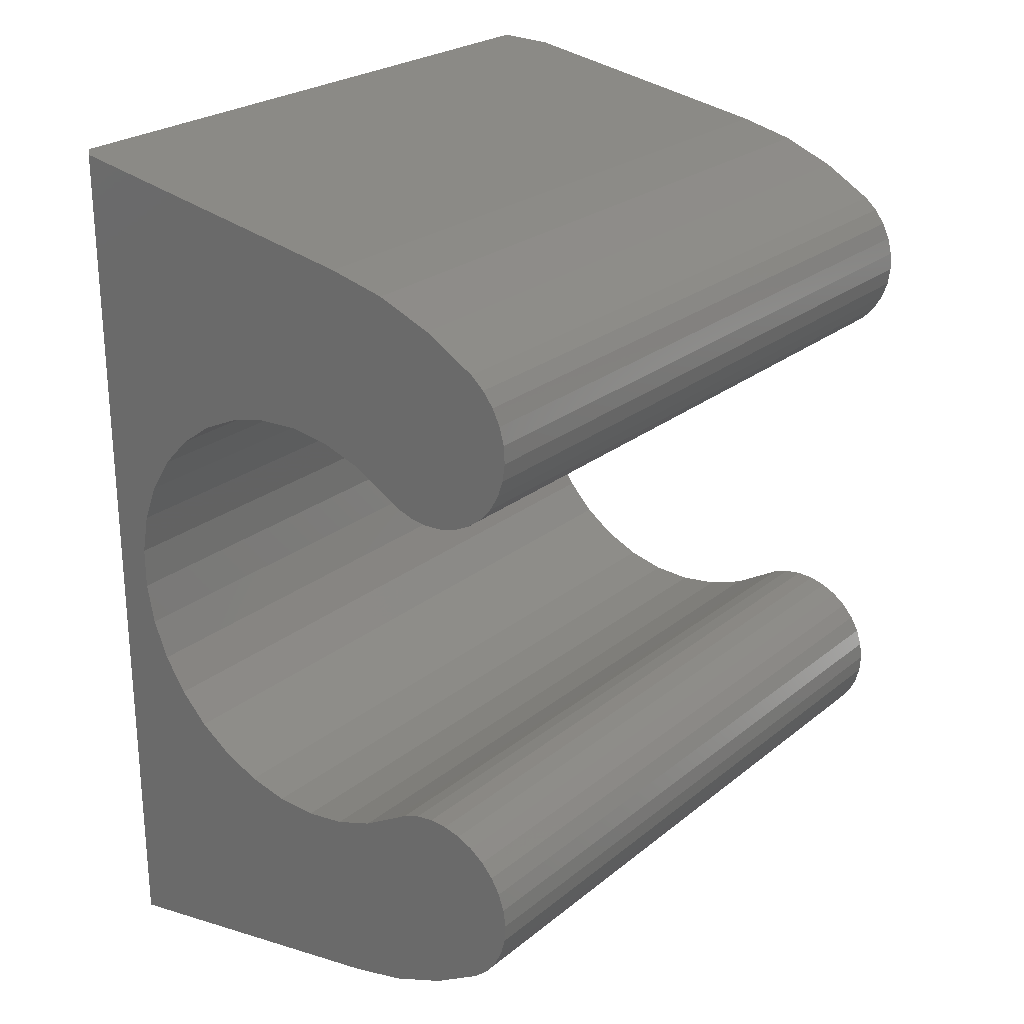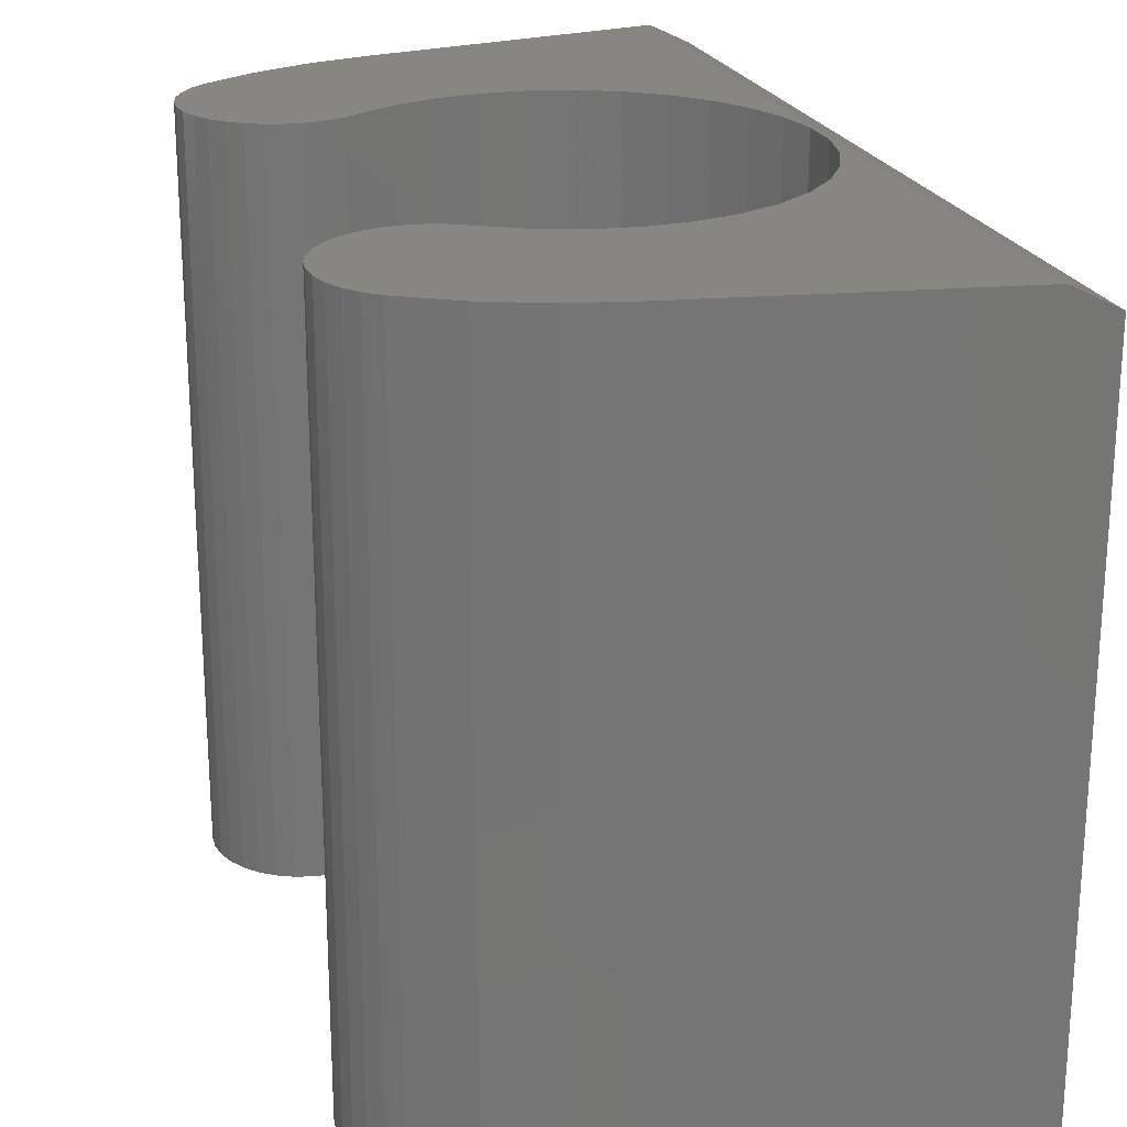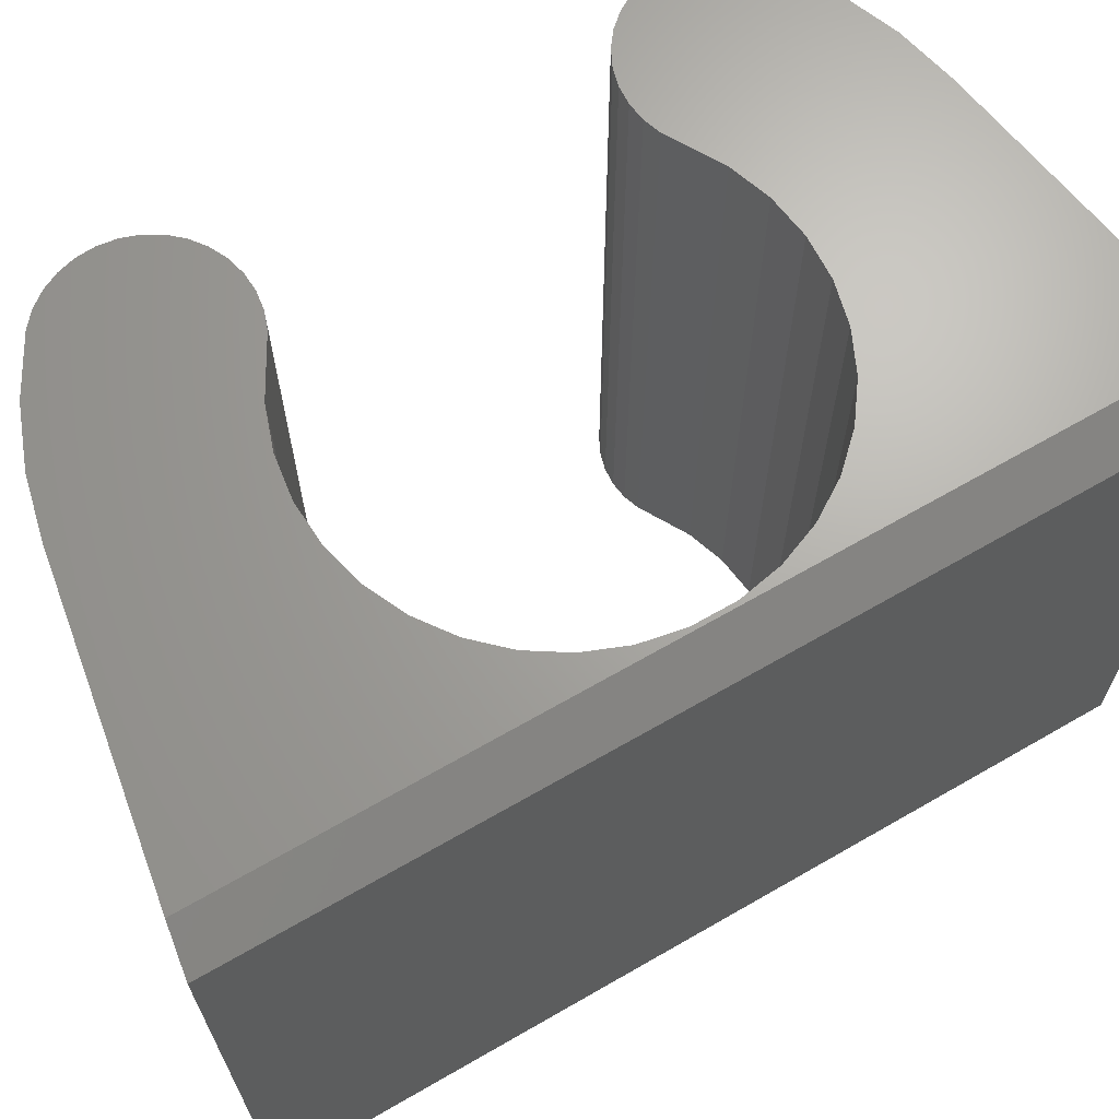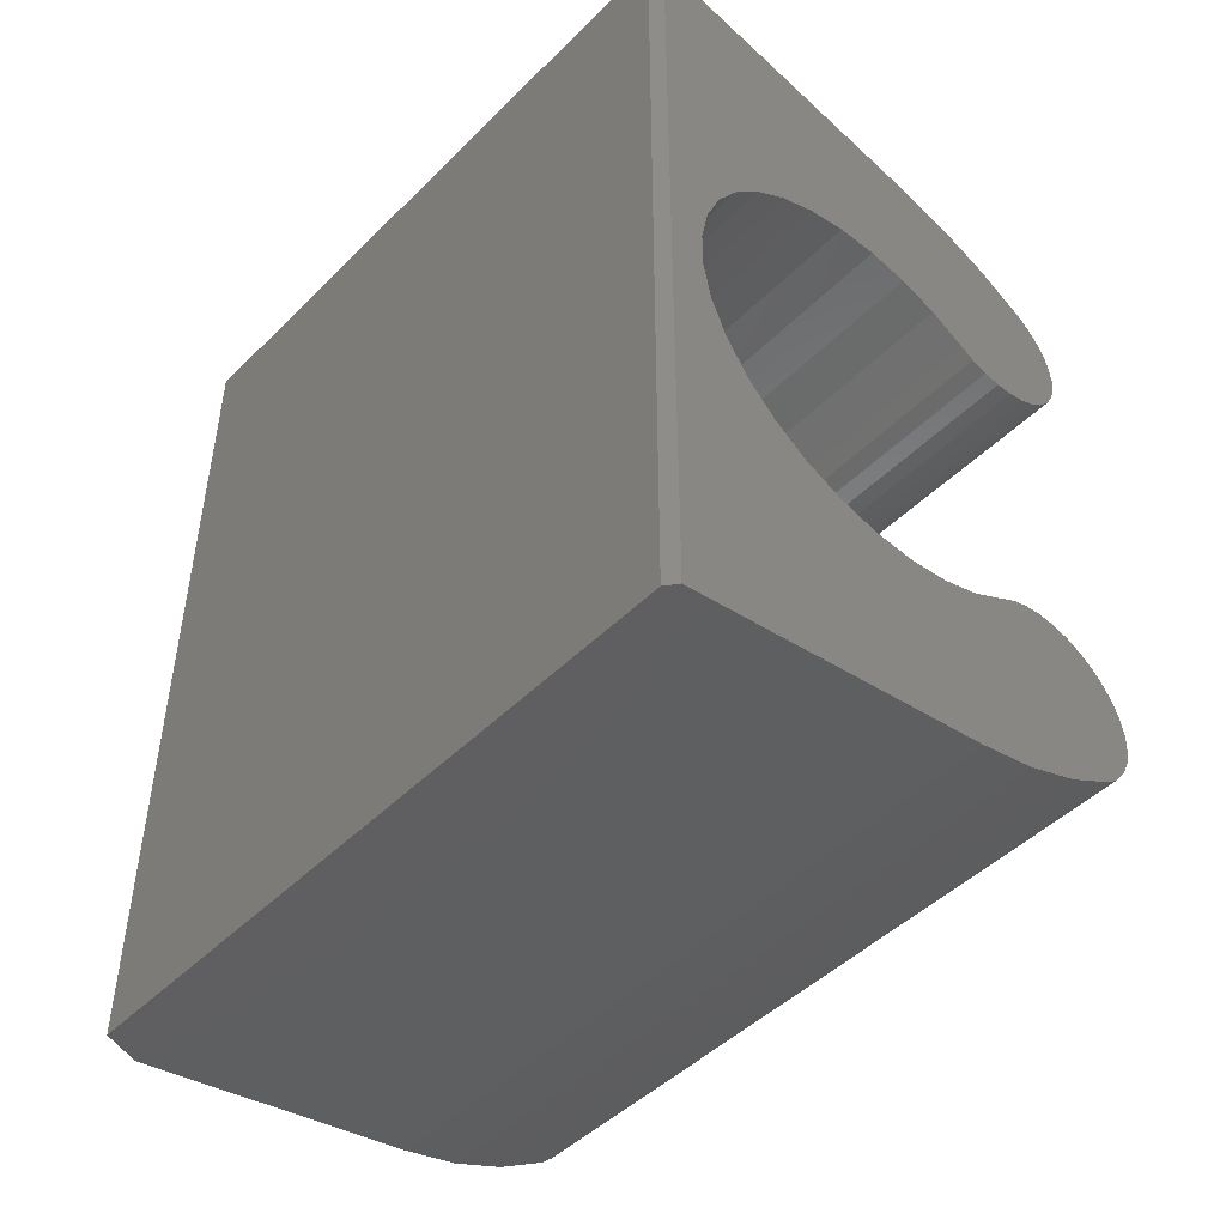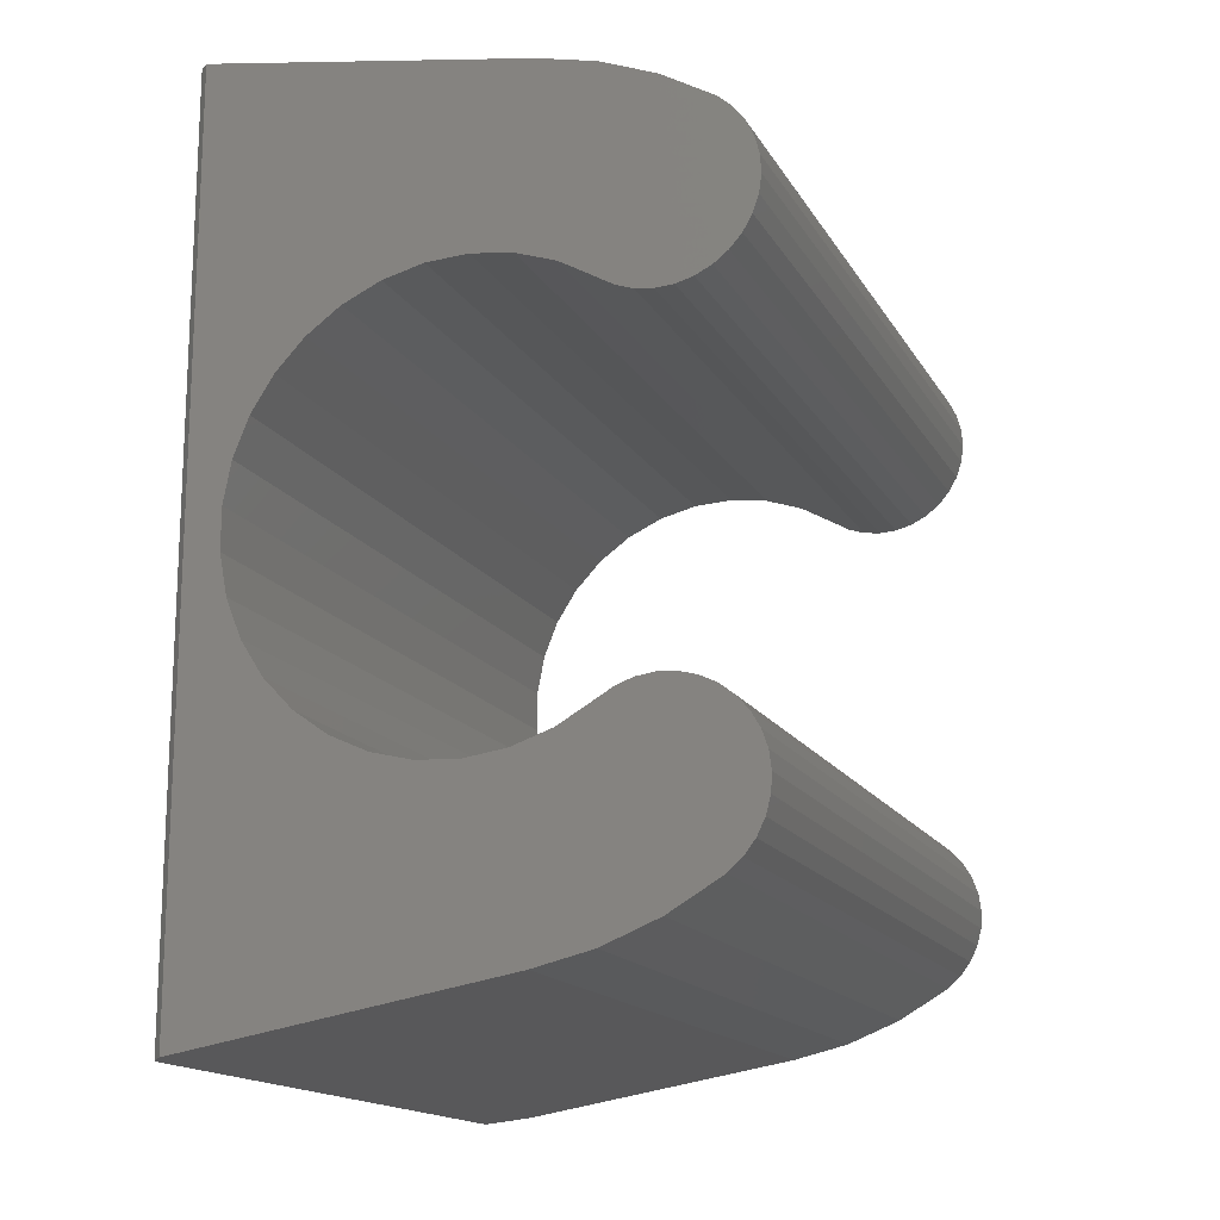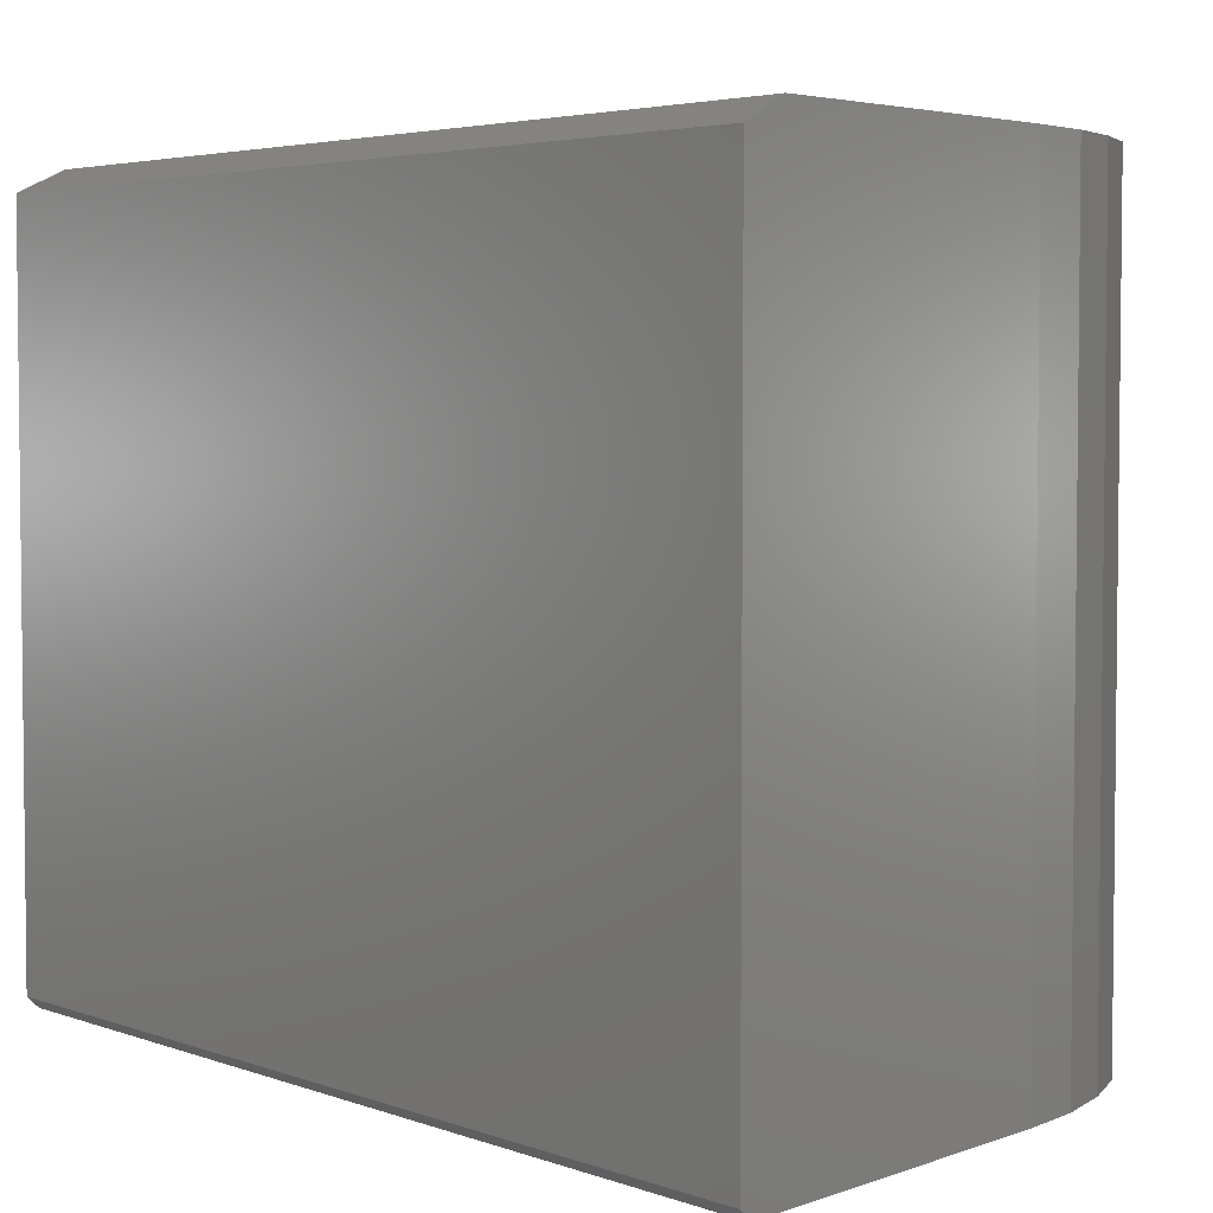
<metadata>
{"format":"stl","ext":"stl","renderer":"f3d","projection":"perspective","resolution":1024,"background":"white","views":[{"elev":24.5,"azim":-142.2,"up":"+Y"},{"elev":22.6,"azim":-17.4,"up":"+Z"},{"elev":67.2,"azim":60.0,"up":"+Z"},{"elev":-47.6,"azim":137.8,"up":"+Y"},{"elev":-15.9,"azim":-159.2,"up":"+Y"},{"elev":4.0,"azim":139.9,"up":"+Z"}]}
</metadata>
<code>
# stl→obj: 132 verts, 260 faces
v -0.0009868 0.3281 0.5078
v -0.2471 0.2861 0.5234
v -0.03224 0.3228 0.5234
v -0.2471 0.2861 0
v -0.0009868 0.3281 0.007812
v -0.008799 0.3268 0
v -0.0009868 -0.3322 0.5078
v -0.0009868 -0.3322 0.007812
v -0.2471 -0.2902 0
v -0.008799 -0.3309 0
v -0.2471 -0.2902 0.5234
v -0.03224 -0.3269 0.5234
v -0.2335 0.1551 0.5234
v -0.3888 0.1563 0.5234
v -0.3822 0.145 0.5234
v -0.2625 0.1452 0.5234
v -0.3735 0.1352 0.5234
v -0.3632 0.1273 0.5234
v -0.3514 0.1216 0.5234
v -0.3004 0.1234 0.5234
v -0.3388 0.1182 0.5234
v -0.3128 0.1192 0.5234
v -0.3257 0.1174 0.5234
v -0.377 -0.2335 0.5234
v -0.3906 -0.2114 0.5234
v -0.3849 -0.2231 0.5234
v -0.3388 -0.1224 0.5234
v -0.3128 -0.1233 0.5234
v -0.3257 -0.1216 0.5234
v -0.3514 -0.1257 0.5234
v -0.3004 -0.1276 0.5234
v -0.3632 -0.1314 0.5234
v -0.2625 -0.1493 0.5234
v -0.3735 -0.1393 0.5234
v -0.3822 -0.1491 0.5234
v -0.3888 -0.1604 0.5234
v -0.2335 -0.1592 0.5234
v -0.2032 -0.1634 0.5234
v -0.393 -0.1728 0.5234
v -0.03532 0.01326 0.5234
v -0.03532 -0.01737 0.5234
v -0.0411 -0.04746 0.5234
v -0.05246 -0.07592 0.5234
v -0.06899 -0.1017 0.5234
v -0.09009 -0.1239 0.5234
v -0.115 -0.1418 0.5234
v -0.1428 -0.1546 0.5234
v -0.1726 -0.1619 0.5234
v -0.3948 -0.1857 0.5234
v -0.394 -0.1988 0.5234
v -0.2891 -0.1341 0.5234
v -0.2891 0.13 0.5234
v -0.2032 0.1593 0.5234
v -0.3672 0.2381 0.5234
v -0.377 0.2294 0.5234
v -0.3849 0.219 0.5234
v -0.3906 0.2073 0.5234
v -0.394 0.1947 0.5234
v -0.3948 0.1816 0.5234
v -0.393 0.1687 0.5234
v -0.1726 0.1578 0.5234
v -0.2894 0.2761 0.5234
v -0.3297 0.2599 0.5234
v -0.115 0.1376 0.5234
v -0.09009 0.1198 0.5234
v -0.06899 0.0976 0.5234
v -0.05246 0.0718 0.5234
v -0.0411 0.04335 0.5234
v -0.3672 -0.2422 0.5234
v -0.3297 -0.2641 0.5234
v -0.2894 -0.2802 0.5234
v -0.1428 0.1504 0.5234
v -0.3822 0.145 0
v -0.3888 0.1563 0
v -0.2335 0.1551 0
v -0.2625 0.1452 0
v -0.3735 0.1352 0
v -0.3004 0.1234 0
v -0.3514 0.1216 0
v -0.3632 0.1273 0
v -0.3388 0.1182 0
v -0.3128 0.1192 0
v -0.3257 0.1174 0
v -0.3849 -0.2231 0
v -0.3906 -0.2114 0
v -0.377 -0.2335 0
v -0.3257 -0.1216 0
v -0.3128 -0.1233 0
v -0.3388 -0.1224 0
v -0.3514 -0.1257 0
v -0.3004 -0.1276 0
v -0.3632 -0.1314 0
v -0.3822 -0.1491 0
v -0.3735 -0.1393 0
v -0.2625 -0.1493 0
v -0.3888 -0.1604 0
v -0.2335 -0.1592 0
v -0.2032 -0.1634 0
v -0.393 -0.1728 0
v -0.394 -0.1988 0
v -0.3948 -0.1857 0
v -0.1726 -0.1619 0
v -0.1428 -0.1546 0
v -0.115 -0.1418 0
v -0.09009 -0.1239 0
v -0.06899 -0.1017 0
v -0.05246 -0.07592 0
v -0.0411 -0.04746 0
v -0.03532 -0.01737 0
v -0.2891 -0.1341 0
v -0.2891 0.13 0
v -0.2032 0.1593 0
v -0.393 0.1687 0
v -0.3948 0.1816 0
v -0.394 0.1947 0
v -0.3906 0.2073 0
v -0.3849 0.219 0
v -0.377 0.2294 0
v -0.3672 0.2381 0
v -0.1726 0.1578 0
v -0.3297 0.2599 0
v -0.2894 0.2761 0
v -0.03532 0.01326 0
v -0.0411 0.04335 0
v -0.05246 0.0718 0
v -0.06899 0.0976 0
v -0.09009 0.1198 0
v -0.115 0.1376 0
v -0.2894 -0.2802 0
v -0.3297 -0.2641 0
v -0.3672 -0.2422 0
v -0.1428 0.1504 0
f 1 2 3
f 2 1 4
f 4 1 5
f 4 5 6
f 7 8 1
f 1 8 5
f 8 9 10
f 9 8 11
f 11 8 7
f 11 7 12
f 13 14 15
f 13 15 16
f 16 15 17
f 18 19 20
f 20 19 21
f 20 21 22
f 21 23 22
f 24 25 26
f 27 28 29
f 28 27 30
f 28 30 31
f 31 30 32
f 33 34 35
f 33 35 36
f 36 37 33
f 38 37 36
f 36 39 38
f 12 3 40
f 12 40 41
f 12 41 42
f 12 42 43
f 12 43 44
f 12 44 45
f 12 45 46
f 12 46 47
f 12 47 48
f 12 48 38
f 12 38 39
f 12 39 49
f 12 49 50
f 51 31 32
f 51 32 34
f 51 34 33
f 52 16 17
f 52 17 18
f 52 18 20
f 53 54 55
f 53 55 56
f 53 56 57
f 53 57 58
f 53 58 59
f 53 59 60
f 53 60 14
f 53 14 13
f 61 62 63
f 61 63 54
f 61 54 53
f 3 64 65
f 3 65 66
f 3 66 67
f 3 67 68
f 3 68 40
f 50 25 24
f 50 24 69
f 50 69 70
f 50 70 71
f 50 71 11
f 50 11 12
f 64 3 72
f 72 3 2
f 72 2 61
f 61 2 62
f 3 12 1
f 1 12 7
f 73 74 75
f 76 73 75
f 77 73 76
f 78 79 80
f 81 79 78
f 82 81 78
f 82 83 81
f 84 85 86
f 87 88 89
f 90 89 88
f 91 90 88
f 92 90 91
f 93 94 95
f 96 93 95
f 95 97 96
f 96 97 98
f 98 99 96
f 10 100 101
f 10 101 99
f 10 99 98
f 10 98 102
f 10 102 103
f 10 103 104
f 10 104 105
f 10 105 106
f 10 106 107
f 10 107 108
f 10 108 109
f 10 109 6
f 110 95 94
f 110 94 92
f 110 92 91
f 111 78 80
f 111 80 77
f 111 77 76
f 112 75 74
f 112 74 113
f 112 113 114
f 112 114 115
f 112 115 116
f 112 116 117
f 112 117 118
f 112 118 119
f 120 112 119
f 120 119 121
f 120 121 122
f 6 109 123
f 6 123 124
f 6 124 125
f 6 125 126
f 6 126 127
f 6 127 128
f 100 10 9
f 100 9 129
f 100 129 130
f 100 130 131
f 100 131 86
f 100 86 85
f 128 132 6
f 6 132 4
f 132 120 4
f 4 120 122
f 8 10 5
f 5 10 6
f 131 69 86
f 86 69 24
f 86 24 84
f 84 24 26
f 84 26 85
f 85 26 25
f 85 25 100
f 100 25 50
f 100 50 101
f 101 50 49
f 101 49 99
f 99 49 39
f 99 39 96
f 96 39 36
f 96 36 93
f 93 36 35
f 93 35 94
f 94 35 34
f 94 34 92
f 92 34 32
f 92 32 90
f 90 32 30
f 90 30 89
f 89 30 27
f 89 27 87
f 87 27 29
f 87 29 88
f 88 29 28
f 88 28 91
f 91 28 31
f 91 31 110
f 110 31 51
f 123 68 124
f 124 68 67
f 124 67 125
f 125 67 66
f 125 66 126
f 126 66 65
f 126 65 127
f 127 65 64
f 127 64 128
f 128 64 72
f 128 72 132
f 132 72 61
f 132 61 120
f 120 61 53
f 120 53 112
f 112 53 13
f 112 13 75
f 75 13 16
f 75 16 76
f 76 16 52
f 76 52 111
f 68 123 40
f 40 123 109
f 40 109 41
f 41 109 108
f 41 108 42
f 42 108 107
f 42 107 43
f 43 107 106
f 43 106 44
f 44 106 105
f 44 105 45
f 45 105 104
f 45 104 46
f 46 104 103
f 46 103 47
f 47 103 102
f 47 102 48
f 48 102 98
f 48 98 38
f 38 98 97
f 38 97 37
f 37 97 95
f 37 95 33
f 33 95 110
f 33 110 51
f 111 52 78
f 78 52 20
f 78 20 82
f 82 20 22
f 82 22 83
f 83 22 23
f 83 23 81
f 81 23 21
f 81 21 79
f 79 21 19
f 79 19 80
f 80 19 18
f 80 18 77
f 77 18 17
f 77 17 73
f 73 17 15
f 73 15 74
f 74 15 14
f 74 14 113
f 113 14 60
f 113 60 114
f 114 60 59
f 114 59 115
f 115 59 58
f 115 58 116
f 116 58 57
f 116 57 117
f 117 57 56
f 117 56 118
f 118 56 55
f 118 55 119
f 119 55 54
f 119 54 121
f 121 54 63
f 121 63 122
f 122 63 62
f 122 62 4
f 4 62 2
f 9 11 129
f 129 11 71
f 129 71 130
f 130 71 70
f 130 70 131
f 131 70 69

</code>
